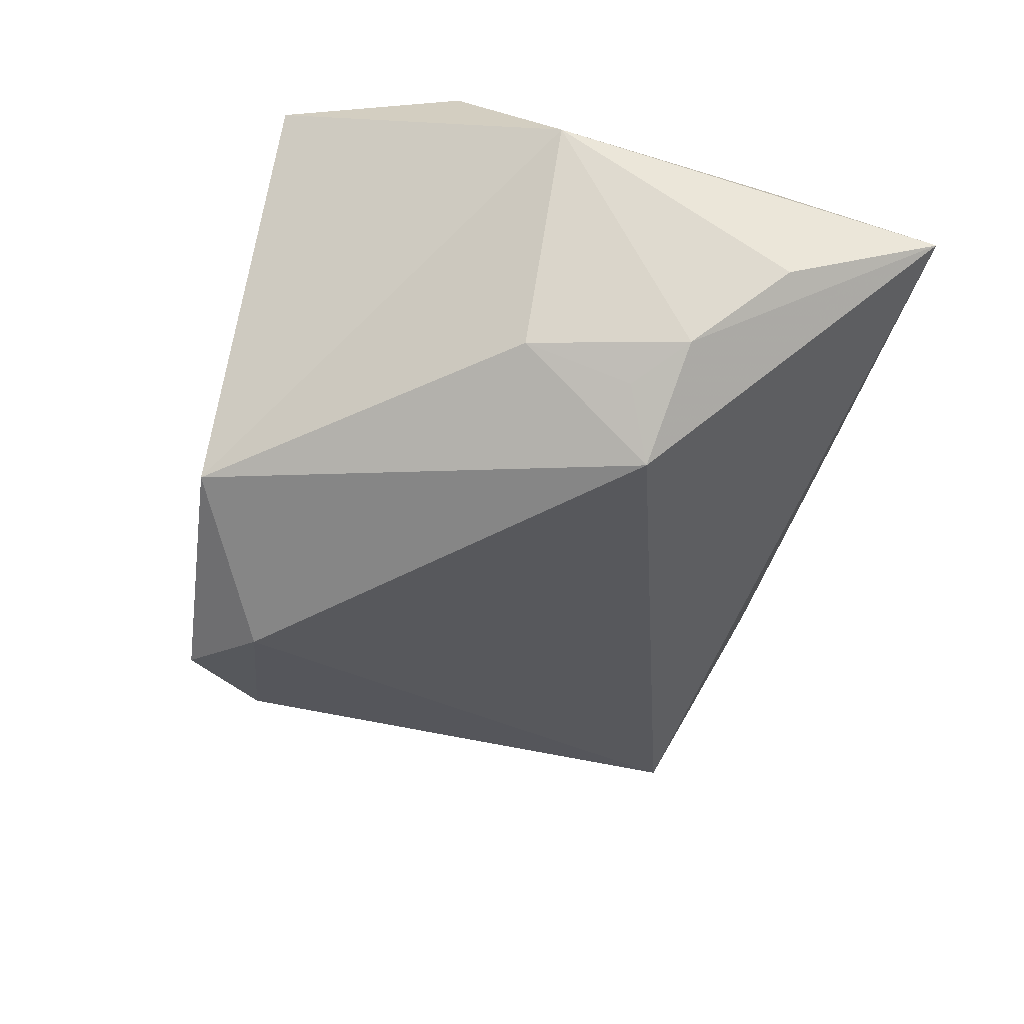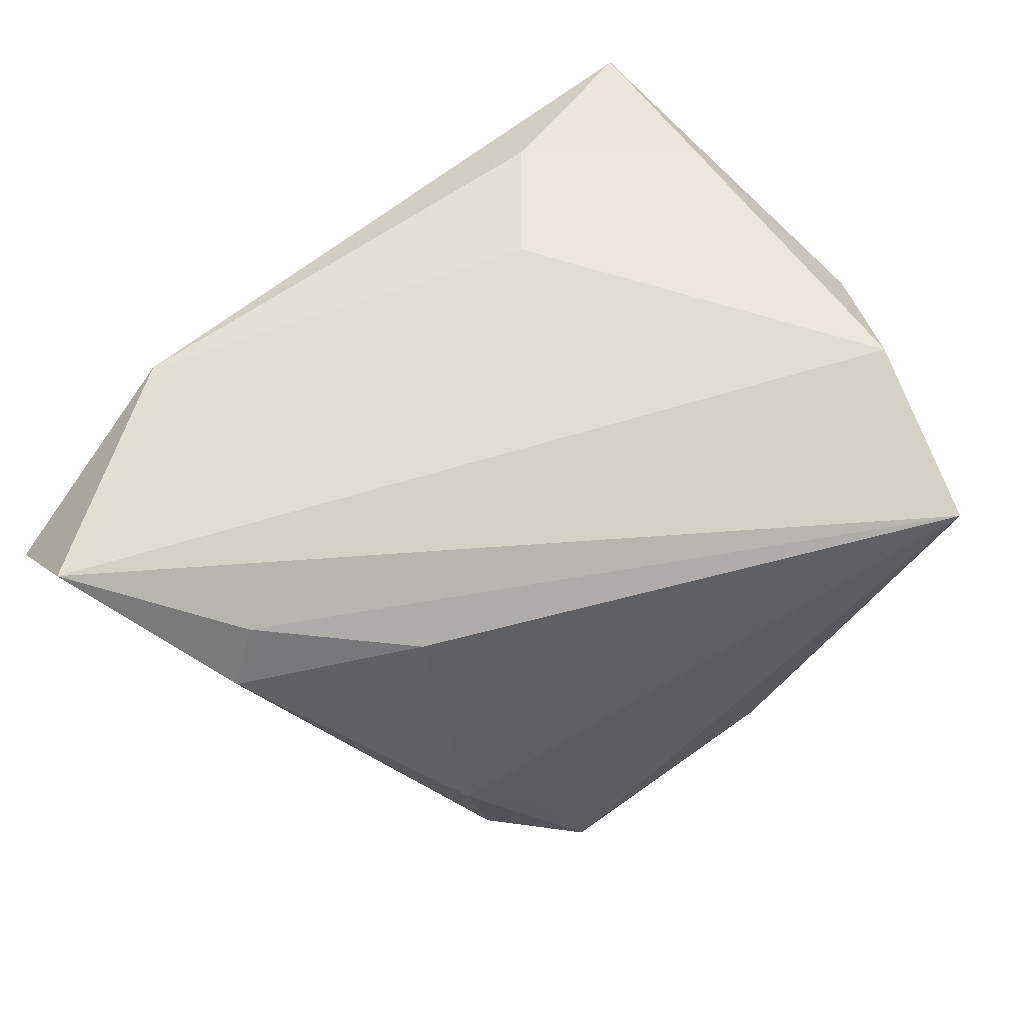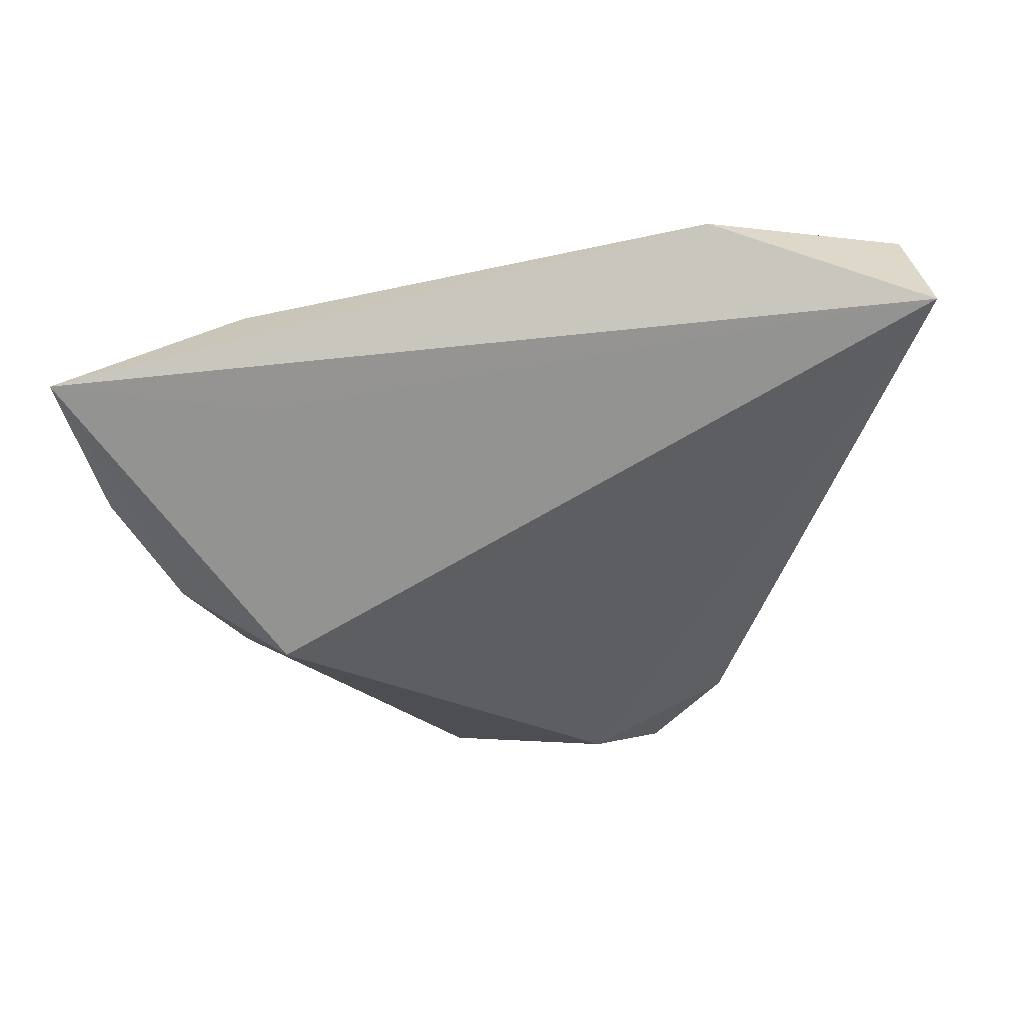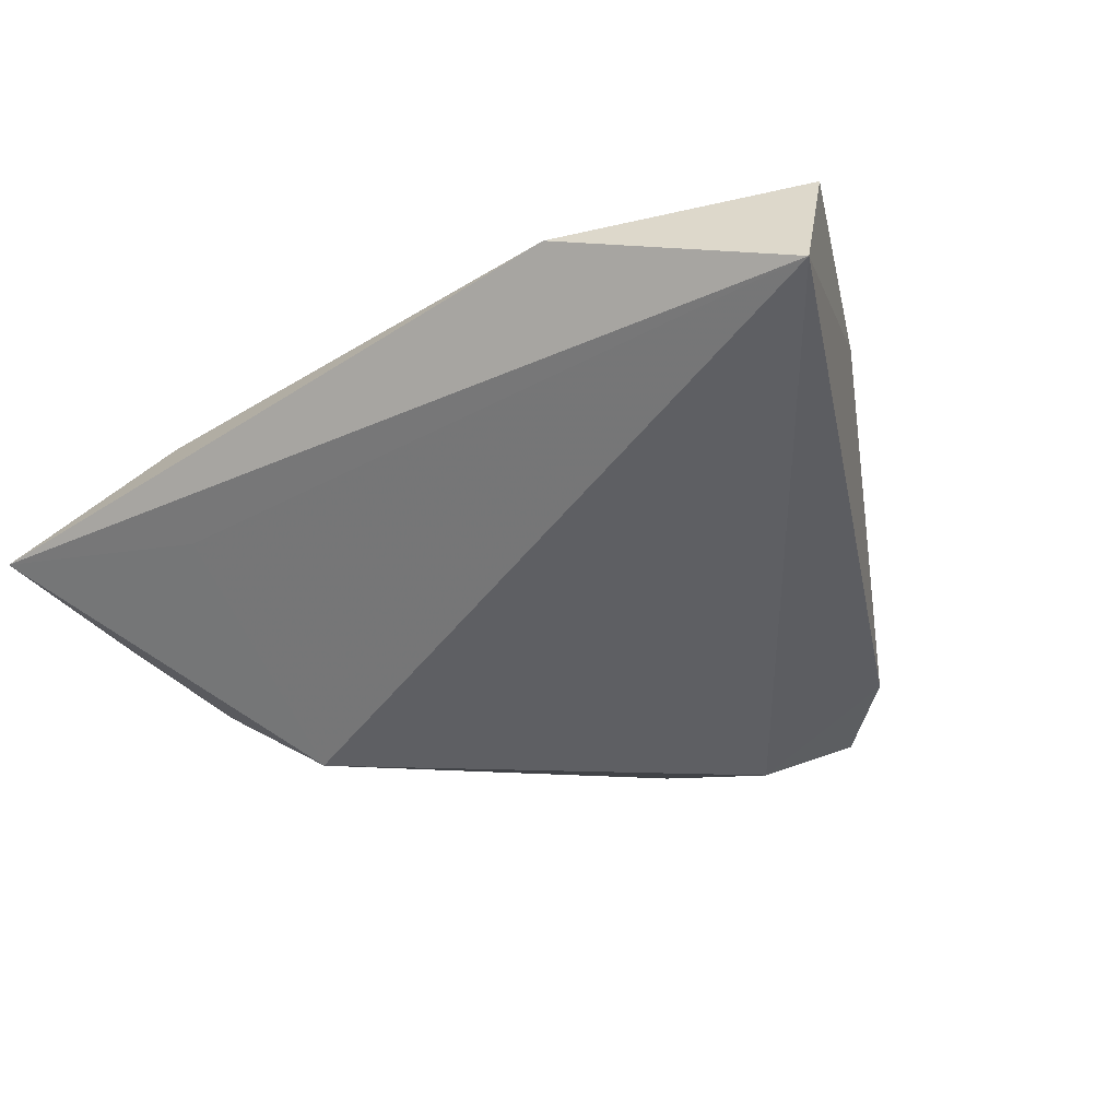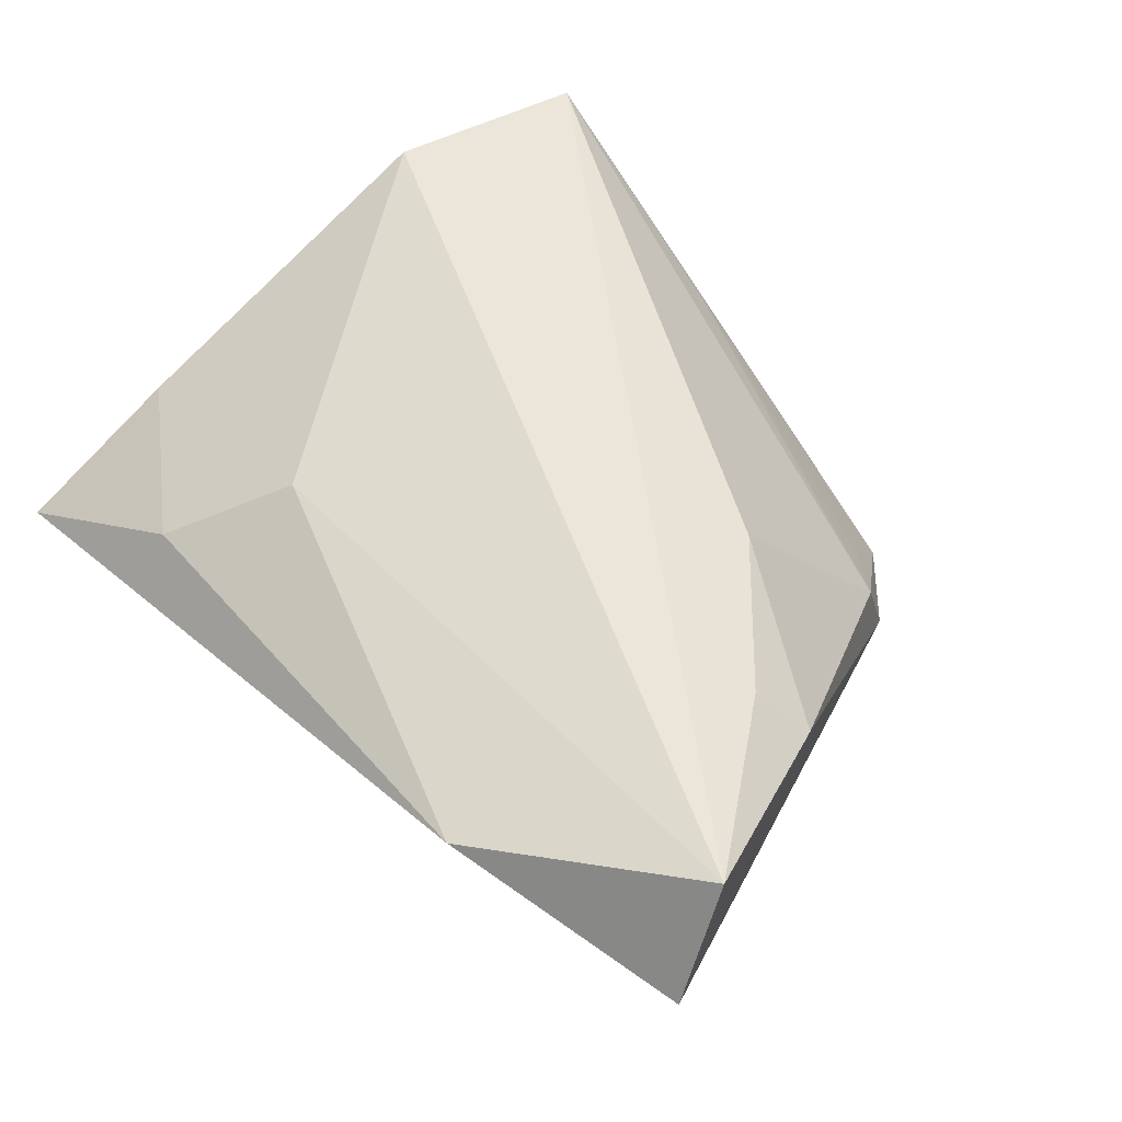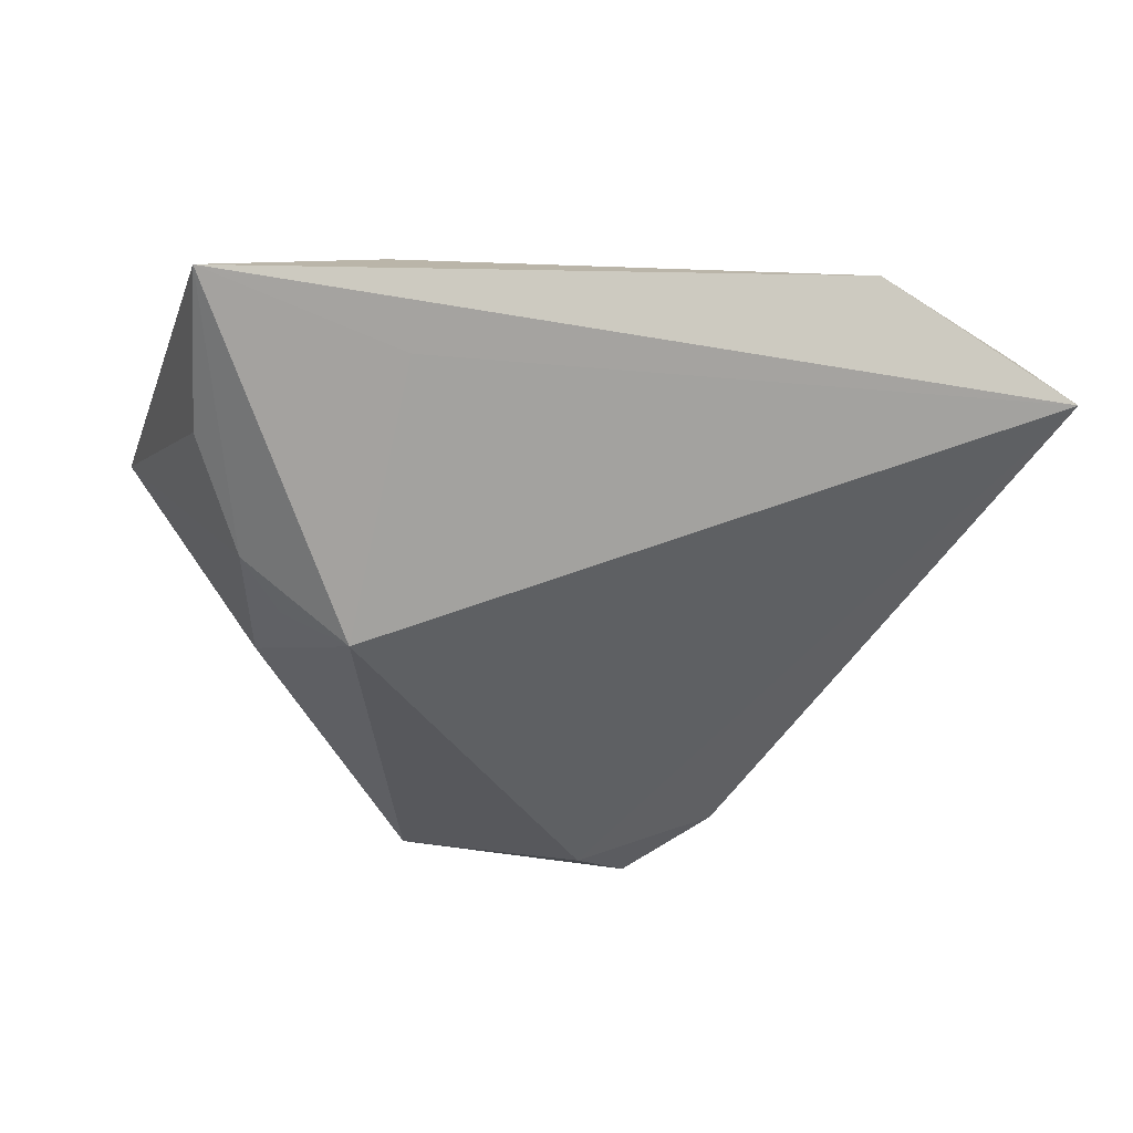
<metadata>
{"format":"obj","ext":"obj","renderer":"f3d","projection":"perspective","resolution":1024,"background":"white","views":[{"elev":-53.2,"azim":-102.4,"up":"+Z"},{"elev":79.8,"azim":140.2,"up":"+Z"},{"elev":-26.0,"azim":2.4,"up":"+Z"},{"elev":-20.6,"azim":33.6,"up":"+Z"},{"elev":57.2,"azim":45.9,"up":"+Z"},{"elev":-36.9,"azim":-17.1,"up":"+Z"}]}
</metadata>
<code>
v -0.02976 -0.006118 -0.02281
v 0.03539 0.03032 -0.01756
v 0.06028 -0.03442 0.007669
v -0.04788 0.006143 0.003831
v 0.0262 0.04008 -0.02175
v 0.02879 0.03158 -0.009418
v -0.006371 0.03842 0.005286
v -0.01501 -0.02307 0.01505
v -0.02227 -0.009737 -0.02833
v 0.04929 -0.002486 0.01275
v -0.04734 -0.04144 -0.006233
v 0.04361 -0.005935 0.01855
v -0.04074 0.01818 0.02133
v -0.03575 -0.01216 -0.02059
v -0.04467 -0.02159 0.004608
v -0.0257 -0.03576 0.00613
v 0.05776 -0.02598 0.02133
v -0.03374 0.0403 0.02133
v -0.04348 -0.02296 -0.01315
v -0.003574 0.04261 -0.02109
v 0.032 -0.04144 0.0148
v -0.03042 0.006967 -0.01908
v 0.03553 0.0264 -0.005971
v -0.02244 -0.03539 -0.006812
v 0.02823 0.009461 0.01693
v 0.0175 0.03241 -0.02606
f 21 11 3
f 19 11 4
f 3 11 24
f 24 9 3
f 11 9 24
f 2 10 3
f 3 10 17
f 17 21 3
f 13 8 17
f 17 8 21
f 14 1 9
f 14 9 11
f 11 19 14
f 14 19 4
f 26 20 5
f 9 20 26
f 5 2 26
f 3 9 26
f 26 2 3
f 9 1 22
f 22 20 9
f 1 14 22
f 4 20 22
f 22 14 4
f 23 2 5
f 10 2 23
f 13 17 18
f 18 23 7
f 4 13 18
f 18 20 4
f 5 20 18
f 18 7 5
f 15 8 13
f 4 11 15
f 15 13 4
f 5 7 6
f 6 23 5
f 7 23 6
f 10 23 25
f 23 18 25
f 16 15 11
f 8 15 16
f 11 21 16
f 21 8 16
f 12 18 17
f 12 25 18
f 12 17 10
f 10 25 12

</code>
